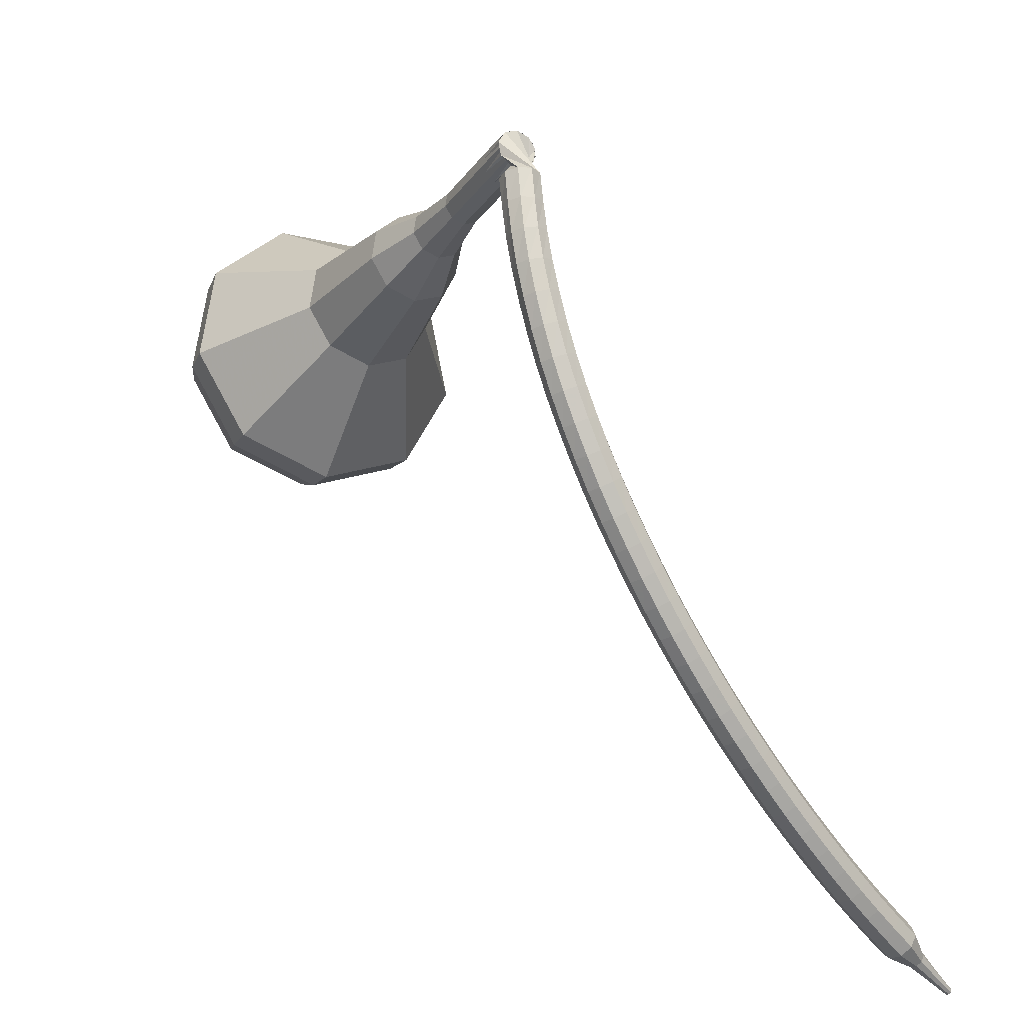
<metadata>
{"format":"obj","ext":"obj","renderer":"f3d","projection":"perspective","resolution":1024,"background":"white","views":[{"elev":-40.1,"azim":-164.7,"up":"+Z"}]}
</metadata>
<code>
g tube1
v 150 133.7 136.5
v 151.4 133.8 133.5
v 153.9 135.4 131.8
v 156.3 137.8 132.4
v 157.4 139.8 134.9
v 156.8 140.5 138.2
v 154.7 139.5 140.7
v 152.1 137.4 141.2
v 150.2 135.1 139.6
v 150 133.7 136.5
v 151.6 133.9 136.8
v 152.6 134 134.5
v 154.4 135.2 133.3
v 156.2 136.9 133.8
v 157 138.4 135.6
v 156.5 138.9 138
v 155 138.2 139.8
v 153.1 136.6 140.2
v 151.8 134.9 139
v 151.6 133.9 136.8
v 154.9 135.7 137
v 154.9 135.7 137
v 154.9 135.7 137
v 154.9 135.7 137
v 154.9 135.7 137
v 154.9 135.7 137
v 154.9 135.7 137
v 154.9 135.7 137
v 154.9 135.7 137
v 154.9 135.7 137
v 134.9 159.1 128.4
v 134.9 158.8 127.7
v 134.5 158.3 127.4
v 134 157.9 127.5
v 133.5 157.7 128
v 133.4 157.9 128.7
v 133.6 158.3 129.2
v 134.1 158.8 129.3
v 134.6 159.1 129
v 134.9 159.1 128.4
v 133.2 158 126.9
v 133.4 158.6 126.7
v 134 158.9 126.6
v 134.7 158.7 126.6
v 135.1 158.2 126.8
v 135.1 157.6 127
v 134.6 157.1 127.2
v 134 157 127.2
v 133.4 157.3 127.1
v 133.2 158 126.9
v 133.1 157.5 125.4
v 133.4 158.1 125.2
v 134 158.4 125.1
v 134.7 158.2 125.1
v 135.1 157.7 125.3
v 135.1 157.1 125.5
v 134.6 156.6 125.7
v 133.9 156.5 125.8
v 133.3 156.9 125.7
v 133.1 157.5 125.4
v 133.1 157 124
v 133.4 157.5 123.7
v 134 157.8 123.6
v 134.7 157.6 123.6
v 135.1 157.1 123.9
v 135 156.4 124.1
v 134.5 156 124.3
v 133.8 156 124.4
v 133.3 156.3 124.2
v 133.1 157 124
v 133 156.3 122.6
v 133.3 156.9 122.3
v 134 157.1 122.1
v 134.6 156.9 122.2
v 135 156.3 122.4
v 134.9 155.8 122.8
v 134.4 155.4 123
v 133.7 155.4 123.1
v 133.2 155.7 122.9
v 133 156.3 122.6
v 132.9 155.6 121.3
v 133.2 156.1 120.9
v 133.9 156.3 120.7
v 134.5 156.1 120.8
v 134.9 155.5 121.1
v 134.8 155 121.4
v 134.2 154.6 121.7
v 133.6 154.6 121.8
v 133 155 121.6
v 132.9 155.6 121.3
v 132.7 154.8 119.9
v 133.1 155.3 119.6
v 133.7 155.4 119.4
v 134.4 155.2 119.5
v 134.7 154.7 119.8
v 134.6 154.1 120.1
v 134.1 153.8 120.4
v 133.4 153.8 120.5
v 132.9 154.2 120.3
v 132.7 154.8 119.9
v 132.6 153.9 118.7
v 132.9 154.4 118.3
v 133.5 154.5 118.1
v 134.2 154.3 118.2
v 134.5 153.8 118.5
v 134.4 153.2 118.9
v 133.9 152.9 119.2
v 133.2 153 119.3
v 132.7 153.4 119.1
v 132.6 153.9 118.7
v 132.3 153 117.5
v 132.7 153.4 117.1
v 133.3 153.5 116.9
v 133.9 153.2 116.9
v 134.3 152.8 117.3
v 134.2 152.3 117.7
v 133.6 152 118.1
v 133 152.1 118.2
v 132.4 152.4 117.9
v 132.3 153 117.5
v 132.1 152 116.4
v 132.4 152.3 115.9
v 133.1 152.4 115.7
v 133.7 152.2 115.8
v 134 151.7 116.1
v 133.9 151.2 116.6
v 133.4 151 117
v 132.7 151.1 117.1
v 132.2 151.5 116.8
v 132.1 152 116.4
v 131.8 150.9 115.3
v 132.1 151.3 114.8
v 132.8 151.3 114.6
v 133.4 151.1 114.6
v 133.7 150.6 115
v 133.6 150.2 115.5
v 133.1 149.9 115.9
v 132.4 150 116
v 131.9 150.4 115.7
v 131.8 150.9 115.3
v 131.5 149.8 114.2
v 131.8 150.1 113.8
v 132.5 150.2 113.5
v 133.1 149.9 113.6
v 133.4 149.5 114
v 133.3 149.1 114.5
v 132.8 148.9 114.9
v 132.1 149 115
v 131.6 149.3 114.7
v 131.5 149.8 114.2
v 131.2 148.7 113.3
v 131.5 149 112.8
v 132.1 149 112.5
v 132.7 148.8 112.6
v 133.1 148.3 113
v 132.9 147.9 113.5
v 132.4 147.7 113.9
v 131.8 147.9 114
v 131.3 148.2 113.8
v 131.2 148.7 113.3
v 130.8 147.5 112.3
v 131.1 147.8 111.8
v 131.8 147.8 111.5
v 132.4 147.6 111.6
v 132.7 147.1 112.1
v 132.6 146.8 112.6
v 132.1 146.6 113
v 131.4 146.7 113.1
v 130.9 147.1 112.9
v 130.8 147.5 112.3
v 130.4 146.3 111.4
v 130.8 146.6 110.9
v 131.4 146.6 110.6
v 132 146.3 110.7
v 132.3 145.9 111.2
v 132.2 145.6 111.7
v 131.7 145.4 112.2
v 131 145.5 112.3
v 130.5 145.9 112
v 130.4 146.3 111.4
v 130 145.1 110.6
v 130.4 145.4 110.1
v 131 145.4 109.8
v 131.6 145.1 109.9
v 131.9 144.7 110.3
v 131.8 144.3 110.9
v 131.3 144.2 111.3
v 130.7 144.4 111.4
v 130.2 144.7 111.1
v 130 145.1 110.6
v 129.6 143.9 109.8
v 130 144.1 109.2
v 130.6 144.1 109
v 131.2 143.8 109.1
v 131.5 143.4 109.5
v 131.4 143.1 110.1
v 130.9 143 110.5
v 130.3 143.2 110.6
v 129.8 143.5 110.3
v 129.6 143.9 109.8
v 129.2 142.7 109
v 129.5 142.9 108.5
v 130.2 142.8 108.2
v 130.8 142.6 108.3
v 131.1 142.2 108.7
v 131 141.9 109.3
v 130.5 141.8 109.8
v 129.8 141.9 109.9
v 129.3 142.3 109.6
v 129.2 142.7 109
v 128.8 141.4 108.3
v 129.1 141.6 107.7
v 129.7 141.6 107.4
v 130.3 141.3 107.5
v 130.7 140.9 108
v 130.6 140.6 108.6
v 130.1 140.5 109.1
v 129.4 140.7 109.2
v 128.9 141 108.9
v 128.8 141.4 108.3
v 128.3 140.1 107.6
v 128.6 140.3 107
v 129.3 140.3 106.7
v 129.9 140 106.8
v 130.2 139.6 107.3
v 130.1 139.3 107.9
v 129.6 139.3 108.4
v 129 139.4 108.5
v 128.5 139.8 108.2
v 128.3 140.1 107.6
v 127.9 138.8 107
v 128.2 139 106.4
v 128.8 138.9 106.1
v 129.4 138.7 106.2
v 129.7 138.3 106.7
v 129.6 138 107.3
v 129.2 138 107.8
v 128.5 138.2 107.9
v 128 138.5 107.6
v 127.9 138.8 107
v 127.4 137.5 106.4
v 127.7 137.7 105.8
v 128.3 137.6 105.5
v 128.9 137.3 105.6
v 129.3 137 106
v 129.2 136.7 106.7
v 128.7 136.7 107.2
v 128 136.9 107.3
v 127.5 137.2 107
v 127.4 137.5 106.4
v 126.9 136.2 105.8
v 127.2 136.4 105.2
v 127.8 136.3 104.9
v 128.4 136 105
v 128.8 135.7 105.5
v 128.7 135.4 106.1
v 128.2 135.4 106.6
v 127.6 135.6 106.7
v 127 135.9 106.4
v 126.9 136.2 105.8
v 126.4 134.9 105.2
v 126.7 135.1 104.6
v 127.3 135 104.3
v 127.9 134.7 104.4
v 128.3 134.3 104.9
v 128.2 134.1 105.5
v 127.7 134.1 106
v 127.1 134.3 106.1
v 126.5 134.6 105.8
v 126.4 134.9 105.2
v 125.9 133.6 104.7
v 126.2 133.7 104.1
v 126.8 133.6 103.8
v 127.4 133.3 103.9
v 127.7 133 104.4
v 127.7 132.8 105
v 127.2 132.8 105.5
v 126.5 133 105.6
v 126 133.3 105.3
v 125.9 133.6 104.7
v 125.4 132.3 104.2
v 125.7 132.4 103.6
v 126.3 132.3 103.3
v 126.9 132 103.4
v 127.2 131.7 103.9
v 127.1 131.5 104.5
v 126.7 131.5 105
v 126 131.7 105.2
v 125.5 132 104.8
v 125.4 132.3 104.2
v 124.8 131 103.8
v 125.1 131 103.1
v 125.7 130.9 102.8
v 126.3 130.6 102.9
v 126.7 130.3 103.4
v 126.6 130.1 104.1
v 126.1 130.2 104.6
v 125.5 130.4 104.7
v 125 130.7 104.4
v 124.8 131 103.8
v 124.3 129.6 103.3
v 124.6 129.7 102.7
v 125.2 129.6 102.4
v 125.8 129.3 102.5
v 126.1 129 103
v 126 128.8 103.7
v 125.6 128.8 104.2
v 124.9 129.1 104.3
v 124.4 129.4 104
v 124.3 129.6 103.3
v 123.7 128.3 102.9
v 124 128.3 102.3
v 124.6 128.2 102
v 125.2 127.9 102.1
v 125.5 127.6 102.6
v 125.5 127.4 103.3
v 125 127.5 103.8
v 124.4 127.7 103.9
v 123.9 128 103.6
v 123.7 128.3 102.9
v 123.2 126.9 102.6
v 123.4 127 102
v 124 126.8 101.6
v 124.6 126.5 101.7
v 125 126.2 102.2
v 124.9 126.1 102.9
v 124.4 126.2 103.4
v 123.8 126.4 103.5
v 123.3 126.7 103.2
v 123.2 126.9 102.6
v 122.6 125.6 102.2
v 122.8 125.6 101.6
v 123.4 125.4 101.3
v 124 125.1 101.4
v 124.4 124.9 101.9
v 124.3 124.7 102.6
v 123.9 124.8 103.1
v 123.2 125.1 103.2
v 122.7 125.4 102.9
v 122.6 125.6 102.2
v 122.4 124 101.9
v 122.6 124 101.6
v 122.8 123.9 101.5
v 123.1 123.8 101.5
v 123.3 123.7 101.8
v 123.3 123.6 102.1
v 123.1 123.6 102.4
v 122.8 123.8 102.4
v 122.5 123.9 102.3
v 122.4 124 101.9
v 122 122.6 101.7
v 122.1 122.6 101.5
v 122.2 122.5 101.3
v 122.4 122.4 101.4
v 122.6 122.3 101.6
v 122.5 122.3 101.8
v 122.4 122.3 101.9
v 122.2 122.4 102
v 122 122.5 101.9
v 122 122.6 101.7
v 121.5 121.2 101.4
v 121.5 121.2 101.3
v 121.6 121.1 101.2
v 121.8 121.1 101.2
v 121.8 121 101.3
v 121.8 121 101.5
v 121.7 121 101.6
v 121.6 121.1 101.6
v 121.5 121.1 101.5
v 121.5 121.2 101.4
f 1 2 12
f 12 11 1
f 2 3 13
f 13 12 2
f 3 4 14
f 14 13 3
f 4 5 15
f 15 14 4
f 5 6 16
f 16 15 5
f 6 7 17
f 17 16 6
f 7 8 18
f 18 17 7
f 8 9 19
f 19 18 8
f 9 10 20
f 20 19 9
f 11 12 22
f 22 21 11
f 12 13 23
f 23 22 12
f 13 14 24
f 24 23 13
f 14 15 25
f 25 24 14
f 15 16 26
f 26 25 15
f 16 17 27
f 27 26 16
f 17 18 28
f 28 27 17
f 18 19 29
f 29 28 18
f 19 20 30
f 30 29 19
f 21 22 32
f 32 31 21
f 22 23 33
f 33 32 22
f 23 24 34
f 34 33 23
f 24 25 35
f 35 34 24
f 25 26 36
f 36 35 25
f 26 27 37
f 37 36 26
f 27 28 38
f 38 37 27
f 28 29 39
f 39 38 28
f 29 30 40
f 40 39 29
f 31 32 42
f 42 41 31
f 32 33 43
f 43 42 32
f 33 34 44
f 44 43 33
f 34 35 45
f 45 44 34
f 35 36 46
f 46 45 35
f 36 37 47
f 47 46 36
f 37 38 48
f 48 47 37
f 38 39 49
f 49 48 38
f 39 40 50
f 50 49 39
f 41 42 52
f 52 51 41
f 42 43 53
f 53 52 42
f 43 44 54
f 54 53 43
f 44 45 55
f 55 54 44
f 45 46 56
f 56 55 45
f 46 47 57
f 57 56 46
f 47 48 58
f 58 57 47
f 48 49 59
f 59 58 48
f 49 50 60
f 60 59 49
f 51 52 62
f 62 61 51
f 52 53 63
f 63 62 52
f 53 54 64
f 64 63 53
f 54 55 65
f 65 64 54
f 55 56 66
f 66 65 55
f 56 57 67
f 67 66 56
f 57 58 68
f 68 67 57
f 58 59 69
f 69 68 58
f 59 60 70
f 70 69 59
f 61 62 72
f 72 71 61
f 62 63 73
f 73 72 62
f 63 64 74
f 74 73 63
f 64 65 75
f 75 74 64
f 65 66 76
f 76 75 65
f 66 67 77
f 77 76 66
f 67 68 78
f 78 77 67
f 68 69 79
f 79 78 68
f 69 70 80
f 80 79 69
f 71 72 82
f 82 81 71
f 72 73 83
f 83 82 72
f 73 74 84
f 84 83 73
f 74 75 85
f 85 84 74
f 75 76 86
f 86 85 75
f 76 77 87
f 87 86 76
f 77 78 88
f 88 87 77
f 78 79 89
f 89 88 78
f 79 80 90
f 90 89 79
f 81 82 92
f 92 91 81
f 82 83 93
f 93 92 82
f 83 84 94
f 94 93 83
f 84 85 95
f 95 94 84
f 85 86 96
f 96 95 85
f 86 87 97
f 97 96 86
f 87 88 98
f 98 97 87
f 88 89 99
f 99 98 88
f 89 90 100
f 100 99 89
f 91 92 102
f 102 101 91
f 92 93 103
f 103 102 92
f 93 94 104
f 104 103 93
f 94 95 105
f 105 104 94
f 95 96 106
f 106 105 95
f 96 97 107
f 107 106 96
f 97 98 108
f 108 107 97
f 98 99 109
f 109 108 98
f 99 100 110
f 110 109 99
f 101 102 112
f 112 111 101
f 102 103 113
f 113 112 102
f 103 104 114
f 114 113 103
f 104 105 115
f 115 114 104
f 105 106 116
f 116 115 105
f 106 107 117
f 117 116 106
f 107 108 118
f 118 117 107
f 108 109 119
f 119 118 108
f 109 110 120
f 120 119 109
f 111 112 122
f 122 121 111
f 112 113 123
f 123 122 112
f 113 114 124
f 124 123 113
f 114 115 125
f 125 124 114
f 115 116 126
f 126 125 115
f 116 117 127
f 127 126 116
f 117 118 128
f 128 127 117
f 118 119 129
f 129 128 118
f 119 120 130
f 130 129 119
f 121 122 132
f 132 131 121
f 122 123 133
f 133 132 122
f 123 124 134
f 134 133 123
f 124 125 135
f 135 134 124
f 125 126 136
f 136 135 125
f 126 127 137
f 137 136 126
f 127 128 138
f 138 137 127
f 128 129 139
f 139 138 128
f 129 130 140
f 140 139 129
f 131 132 142
f 142 141 131
f 132 133 143
f 143 142 132
f 133 134 144
f 144 143 133
f 134 135 145
f 145 144 134
f 135 136 146
f 146 145 135
f 136 137 147
f 147 146 136
f 137 138 148
f 148 147 137
f 138 139 149
f 149 148 138
f 139 140 150
f 150 149 139
f 141 142 152
f 152 151 141
f 142 143 153
f 153 152 142
f 143 144 154
f 154 153 143
f 144 145 155
f 155 154 144
f 145 146 156
f 156 155 145
f 146 147 157
f 157 156 146
f 147 148 158
f 158 157 147
f 148 149 159
f 159 158 148
f 149 150 160
f 160 159 149
f 151 152 162
f 162 161 151
f 152 153 163
f 163 162 152
f 153 154 164
f 164 163 153
f 154 155 165
f 165 164 154
f 155 156 166
f 166 165 155
f 156 157 167
f 167 166 156
f 157 158 168
f 168 167 157
f 158 159 169
f 169 168 158
f 159 160 170
f 170 169 159
f 161 162 172
f 172 171 161
f 162 163 173
f 173 172 162
f 163 164 174
f 174 173 163
f 164 165 175
f 175 174 164
f 165 166 176
f 176 175 165
f 166 167 177
f 177 176 166
f 167 168 178
f 178 177 167
f 168 169 179
f 179 178 168
f 169 170 180
f 180 179 169
f 171 172 182
f 182 181 171
f 172 173 183
f 183 182 172
f 173 174 184
f 184 183 173
f 174 175 185
f 185 184 174
f 175 176 186
f 186 185 175
f 176 177 187
f 187 186 176
f 177 178 188
f 188 187 177
f 178 179 189
f 189 188 178
f 179 180 190
f 190 189 179
f 181 182 192
f 192 191 181
f 182 183 193
f 193 192 182
f 183 184 194
f 194 193 183
f 184 185 195
f 195 194 184
f 185 186 196
f 196 195 185
f 186 187 197
f 197 196 186
f 187 188 198
f 198 197 187
f 188 189 199
f 199 198 188
f 189 190 200
f 200 199 189
f 191 192 202
f 202 201 191
f 192 193 203
f 203 202 192
f 193 194 204
f 204 203 193
f 194 195 205
f 205 204 194
f 195 196 206
f 206 205 195
f 196 197 207
f 207 206 196
f 197 198 208
f 208 207 197
f 198 199 209
f 209 208 198
f 199 200 210
f 210 209 199
f 201 202 212
f 212 211 201
f 202 203 213
f 213 212 202
f 203 204 214
f 214 213 203
f 204 205 215
f 215 214 204
f 205 206 216
f 216 215 205
f 206 207 217
f 217 216 206
f 207 208 218
f 218 217 207
f 208 209 219
f 219 218 208
f 209 210 220
f 220 219 209
f 211 212 222
f 222 221 211
f 212 213 223
f 223 222 212
f 213 214 224
f 224 223 213
f 214 215 225
f 225 224 214
f 215 216 226
f 226 225 215
f 216 217 227
f 227 226 216
f 217 218 228
f 228 227 217
f 218 219 229
f 229 228 218
f 219 220 230
f 230 229 219
f 221 222 232
f 232 231 221
f 222 223 233
f 233 232 222
f 223 224 234
f 234 233 223
f 224 225 235
f 235 234 224
f 225 226 236
f 236 235 225
f 226 227 237
f 237 236 226
f 227 228 238
f 238 237 227
f 228 229 239
f 239 238 228
f 229 230 240
f 240 239 229
f 231 232 242
f 242 241 231
f 232 233 243
f 243 242 232
f 233 234 244
f 244 243 233
f 234 235 245
f 245 244 234
f 235 236 246
f 246 245 235
f 236 237 247
f 247 246 236
f 237 238 248
f 248 247 237
f 238 239 249
f 249 248 238
f 239 240 250
f 250 249 239
f 241 242 252
f 252 251 241
f 242 243 253
f 253 252 242
f 243 244 254
f 254 253 243
f 244 245 255
f 255 254 244
f 245 246 256
f 256 255 245
f 246 247 257
f 257 256 246
f 247 248 258
f 258 257 247
f 248 249 259
f 259 258 248
f 249 250 260
f 260 259 249
f 251 252 262
f 262 261 251
f 252 253 263
f 263 262 252
f 253 254 264
f 264 263 253
f 254 255 265
f 265 264 254
f 255 256 266
f 266 265 255
f 256 257 267
f 267 266 256
f 257 258 268
f 268 267 257
f 258 259 269
f 269 268 258
f 259 260 270
f 270 269 259
f 261 262 272
f 272 271 261
f 262 263 273
f 273 272 262
f 263 264 274
f 274 273 263
f 264 265 275
f 275 274 264
f 265 266 276
f 276 275 265
f 266 267 277
f 277 276 266
f 267 268 278
f 278 277 267
f 268 269 279
f 279 278 268
f 269 270 280
f 280 279 269
f 271 272 282
f 282 281 271
f 272 273 283
f 283 282 272
f 273 274 284
f 284 283 273
f 274 275 285
f 285 284 274
f 275 276 286
f 286 285 275
f 276 277 287
f 287 286 276
f 277 278 288
f 288 287 277
f 278 279 289
f 289 288 278
f 279 280 290
f 290 289 279
f 281 282 292
f 292 291 281
f 282 283 293
f 293 292 282
f 283 284 294
f 294 293 283
f 284 285 295
f 295 294 284
f 285 286 296
f 296 295 285
f 286 287 297
f 297 296 286
f 287 288 298
f 298 297 287
f 288 289 299
f 299 298 288
f 289 290 300
f 300 299 289
f 291 292 302
f 302 301 291
f 292 293 303
f 303 302 292
f 293 294 304
f 304 303 293
f 294 295 305
f 305 304 294
f 295 296 306
f 306 305 295
f 296 297 307
f 307 306 296
f 297 298 308
f 308 307 297
f 298 299 309
f 309 308 298
f 299 300 310
f 310 309 299
f 301 302 312
f 312 311 301
f 302 303 313
f 313 312 302
f 303 304 314
f 314 313 303
f 304 305 315
f 315 314 304
f 305 306 316
f 316 315 305
f 306 307 317
f 317 316 306
f 307 308 318
f 318 317 307
f 308 309 319
f 319 318 308
f 309 310 320
f 320 319 309
f 311 312 322
f 322 321 311
f 312 313 323
f 323 322 312
f 313 314 324
f 324 323 313
f 314 315 325
f 325 324 314
f 315 316 326
f 326 325 315
f 316 317 327
f 327 326 316
f 317 318 328
f 328 327 317
f 318 319 329
f 329 328 318
f 319 320 330
f 330 329 319
f 321 322 332
f 332 331 321
f 322 323 333
f 333 332 322
f 323 324 334
f 334 333 323
f 324 325 335
f 335 334 324
f 325 326 336
f 336 335 325
f 326 327 337
f 337 336 326
f 327 328 338
f 338 337 327
f 328 329 339
f 339 338 328
f 329 330 340
f 340 339 329
f 331 332 342
f 342 341 331
f 332 333 343
f 343 342 332
f 333 334 344
f 344 343 333
f 334 335 345
f 345 344 334
f 335 336 346
f 346 345 335
f 336 337 347
f 347 346 336
f 337 338 348
f 348 347 337
f 338 339 349
f 349 348 338
f 339 340 350
f 350 349 339
f 341 342 352
f 352 351 341
f 342 343 353
f 353 352 342
f 343 344 354
f 354 353 343
f 344 345 355
f 355 354 344
f 345 346 356
f 356 355 345
f 346 347 357
f 357 356 346
f 347 348 358
f 358 357 347
f 348 349 359
f 359 358 348
f 349 350 360
f 360 359 349
f 351 352 362
f 362 361 351
f 352 353 363
f 363 362 352
f 353 354 364
f 364 363 353
f 354 355 365
f 365 364 354
f 355 356 366
f 366 365 355
f 356 357 367
f 367 366 356
f 357 358 368
f 368 367 357
f 358 359 369
f 369 368 358
f 359 360 370
f 370 369 359
v 133.4 157.7 128.4
v 133.7 157.8 127.7
v 134.2 158.1 127.4
v 134.7 158.6 127.5
v 134.9 159 128
v 134.8 159.1 128.7
v 134.4 158.9 129.2
v 133.9 158.5 129.3
v 133.5 158 129
v 133.4 157.7 128.4
v 135.4 155.6 129.2
v 135.7 155.6 128.6
v 136.2 155.9 128.2
v 136.7 156.4 128.4
v 136.9 156.8 128.9
v 136.8 156.9 129.5
v 136.4 156.8 130
v 135.8 156.3 130.1
v 135.5 155.9 129.8
v 135.4 155.6 129.2
v 137.4 153.4 130
v 137.7 153.4 129.4
v 138.2 153.7 129.1
v 138.6 154.2 129.2
v 138.9 154.6 129.7
v 138.8 154.8 130.3
v 138.3 154.6 130.9
v 137.8 154.1 131
v 137.4 153.7 130.6
v 137.4 153.4 130
v 139.1 151 130.8
v 139.5 151 130
v 140.2 151.5 129.5
v 140.8 152.1 129.7
v 141.2 152.7 130.4
v 141 152.9 131.3
v 140.4 152.6 132
v 139.7 152 132.2
v 139.2 151.4 131.7
v 139.1 151 130.8
v 140.3 148.1 131.7
v 141 148.2 130.2
v 142.2 149 129.4
v 143.4 150.1 129.7
v 143.9 151.1 130.9
v 143.6 151.4 132.5
v 142.6 150.9 133.7
v 141.3 149.9 134
v 140.4 148.8 133.2
v 140.3 148.1 131.7
v 143.5 143.1 133.3
v 144.5 143.1 131.2
v 146.2 144.3 130.1
v 147.8 145.9 130.5
v 148.6 147.3 132.2
v 148.2 147.8 134.5
v 146.8 147.1 136.2
v 145 145.6 136.6
v 143.7 144 135.5
v 143.5 143.1 133.3
v 144.5 136 135
v 146.6 136.2 130.4
v 150.4 138.6 127.9
v 154 142.2 128.7
v 155.7 145.2 132.5
v 154.7 146.3 137.5
v 151.6 144.8 141.3
v 147.7 141.6 142.1
v 144.9 138.1 139.6
v 144.5 136 135
v 145.8 134.8 135.5
v 148 135 131
v 151.6 137.4 128.6
v 155 140.8 129.5
v 156.7 143.8 133.1
v 155.8 144.8 137.9
v 152.8 143.4 141.6
v 149 140.3 142.4
v 146.2 136.9 140
v 145.8 134.8 135.5
v 147.6 134 136
v 149.5 134.1 132
v 152.8 136.3 129.9
v 155.9 139.4 130.6
v 157.3 142 133.9
v 156.5 142.9 138.2
v 153.8 141.6 141.4
v 150.4 138.9 142.2
v 148 135.8 140
v 147.6 134 136
v 150 133.7 136.5
v 151.4 133.8 133.5
v 153.9 135.4 131.8
v 156.3 137.8 132.4
v 157.4 139.8 134.9
v 156.8 140.5 138.2
v 154.7 139.5 140.7
v 152.1 137.4 141.2
v 150.2 135.1 139.6
v 150 133.7 136.5
v 151.6 133.9 136.8
v 152.6 134 134.5
v 154.4 135.2 133.3
v 156.2 136.9 133.8
v 157 138.4 135.6
v 156.5 138.9 138
v 155 138.2 139.8
v 153.1 136.6 140.2
v 151.8 134.9 139
v 151.6 133.9 136.8
v 154.9 135.7 137
v 154.9 135.7 137
v 154.9 135.7 137
v 154.9 135.7 137
v 154.9 135.7 137
v 154.9 135.7 137
v 154.9 135.7 137
v 154.9 135.7 137
v 154.9 135.7 137
v 154.9 135.7 137
f 371 372 382
f 382 381 371
f 372 373 383
f 383 382 372
f 373 374 384
f 384 383 373
f 374 375 385
f 385 384 374
f 375 376 386
f 386 385 375
f 376 377 387
f 387 386 376
f 377 378 388
f 388 387 377
f 378 379 389
f 389 388 378
f 379 380 390
f 390 389 379
f 381 382 392
f 392 391 381
f 382 383 393
f 393 392 382
f 383 384 394
f 394 393 383
f 384 385 395
f 395 394 384
f 385 386 396
f 396 395 385
f 386 387 397
f 397 396 386
f 387 388 398
f 398 397 387
f 388 389 399
f 399 398 388
f 389 390 400
f 400 399 389
f 391 392 402
f 402 401 391
f 392 393 403
f 403 402 392
f 393 394 404
f 404 403 393
f 394 395 405
f 405 404 394
f 395 396 406
f 406 405 395
f 396 397 407
f 407 406 396
f 397 398 408
f 408 407 397
f 398 399 409
f 409 408 398
f 399 400 410
f 410 409 399
f 401 402 412
f 412 411 401
f 402 403 413
f 413 412 402
f 403 404 414
f 414 413 403
f 404 405 415
f 415 414 404
f 405 406 416
f 416 415 405
f 406 407 417
f 417 416 406
f 407 408 418
f 418 417 407
f 408 409 419
f 419 418 408
f 409 410 420
f 420 419 409
f 411 412 422
f 422 421 411
f 412 413 423
f 423 422 412
f 413 414 424
f 424 423 413
f 414 415 425
f 425 424 414
f 415 416 426
f 426 425 415
f 416 417 427
f 427 426 416
f 417 418 428
f 428 427 417
f 418 419 429
f 429 428 418
f 419 420 430
f 430 429 419
f 421 422 432
f 432 431 421
f 422 423 433
f 433 432 422
f 423 424 434
f 434 433 423
f 424 425 435
f 435 434 424
f 425 426 436
f 436 435 425
f 426 427 437
f 437 436 426
f 427 428 438
f 438 437 427
f 428 429 439
f 439 438 428
f 429 430 440
f 440 439 429
f 431 432 442
f 442 441 431
f 432 433 443
f 443 442 432
f 433 434 444
f 444 443 433
f 434 435 445
f 445 444 434
f 435 436 446
f 446 445 435
f 436 437 447
f 447 446 436
f 437 438 448
f 448 447 437
f 438 439 449
f 449 448 438
f 439 440 450
f 450 449 439
f 441 442 452
f 452 451 441
f 442 443 453
f 453 452 442
f 443 444 454
f 454 453 443
f 444 445 455
f 455 454 444
f 445 446 456
f 456 455 445
f 446 447 457
f 457 456 446
f 447 448 458
f 458 457 447
f 448 449 459
f 459 458 448
f 449 450 460
f 460 459 449
f 451 452 462
f 462 461 451
f 452 453 463
f 463 462 452
f 453 454 464
f 464 463 453
f 454 455 465
f 465 464 454
f 455 456 466
f 466 465 455
f 456 457 467
f 467 466 456
f 457 458 468
f 468 467 457
f 458 459 469
f 469 468 458
f 459 460 470
f 470 469 459
f 461 462 472
f 472 471 461
f 462 463 473
f 473 472 462
f 463 464 474
f 474 473 463
f 464 465 475
f 475 474 464
f 465 466 476
f 476 475 465
f 466 467 477
f 477 476 466
f 467 468 478
f 478 477 467
f 468 469 479
f 479 478 468
f 469 470 480
f 480 479 469
f 471 472 482
f 482 481 471
f 472 473 483
f 483 482 472
f 473 474 484
f 484 483 473
f 474 475 485
f 485 484 474
f 475 476 486
f 486 485 475
f 476 477 487
f 487 486 476
f 477 478 488
f 488 487 477
f 478 479 489
f 489 488 478
f 479 480 490
f 490 489 479
g

</code>
